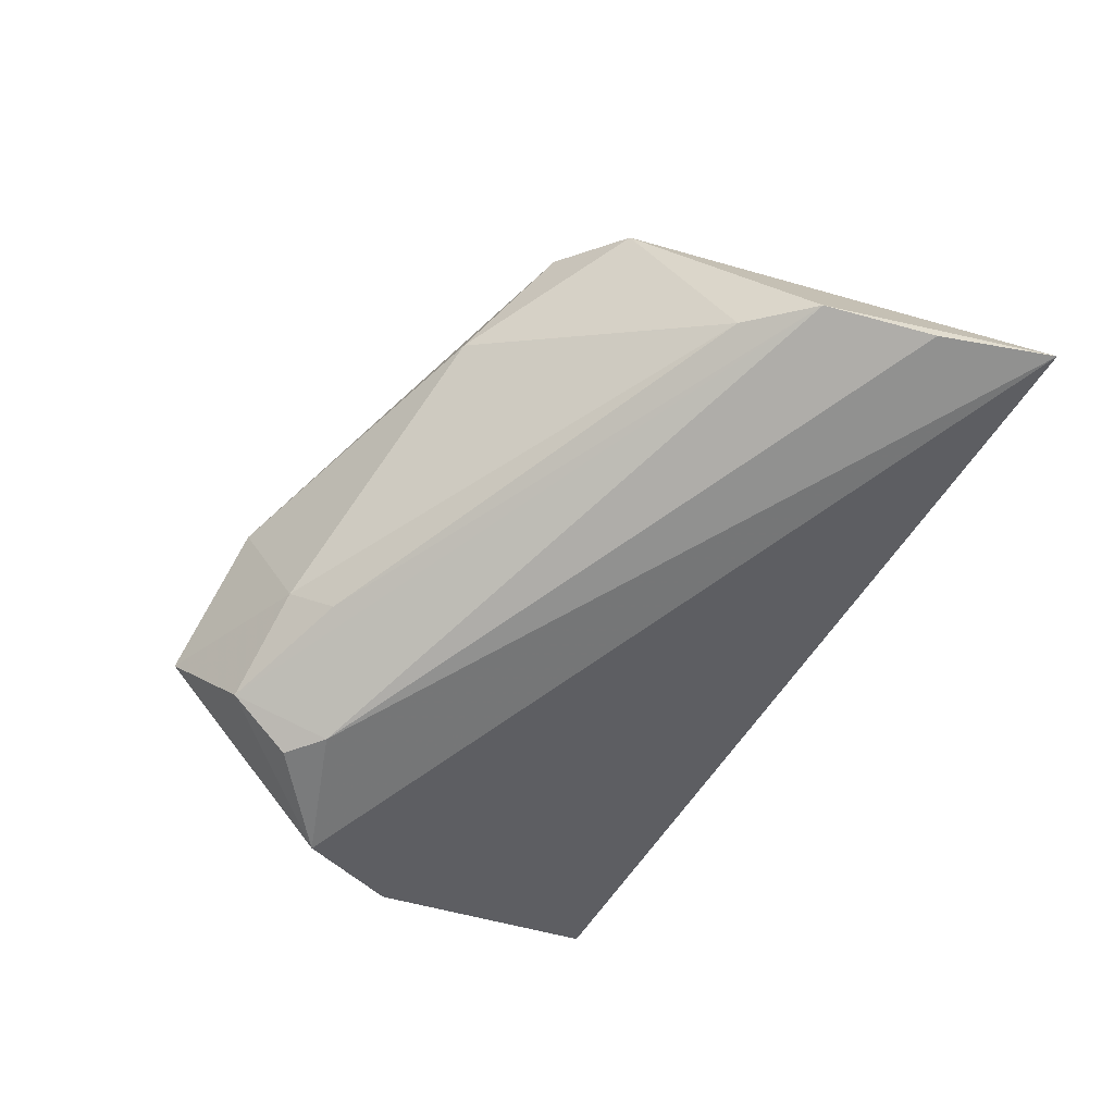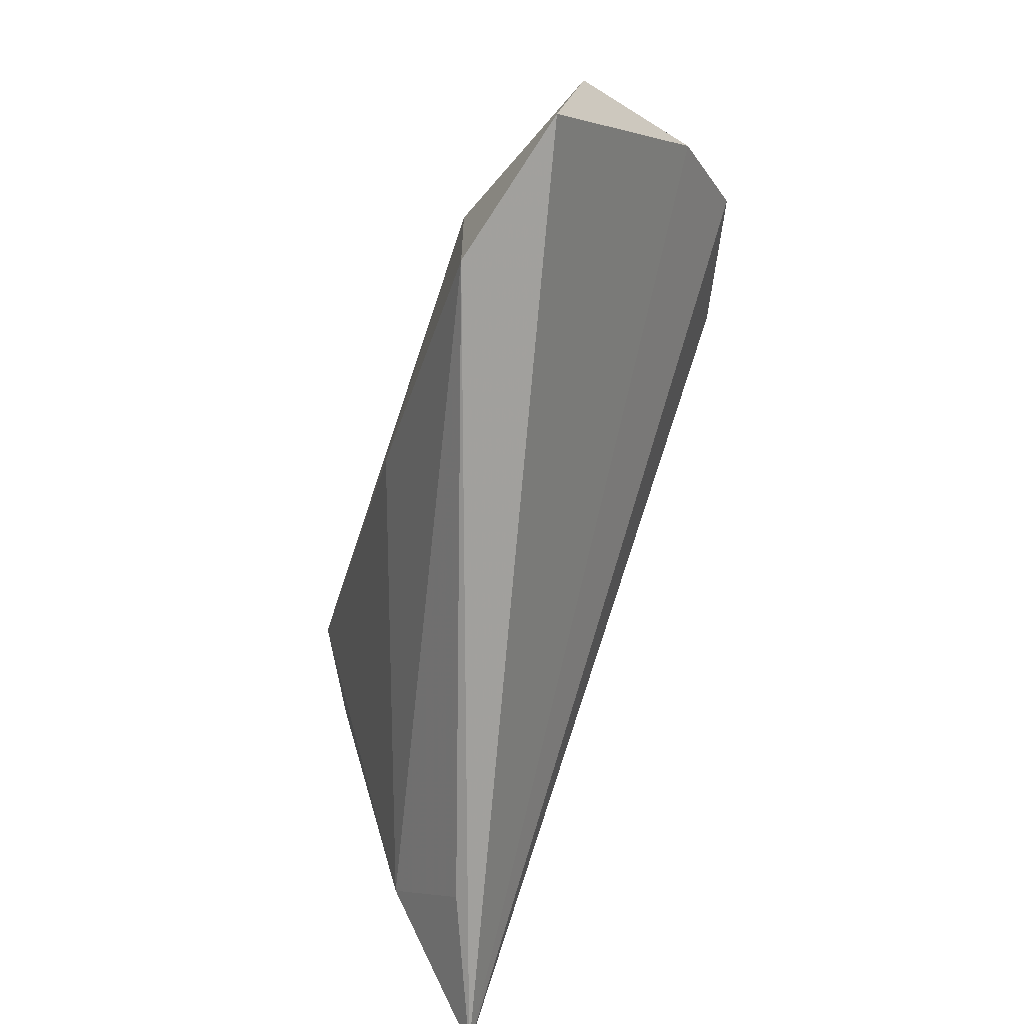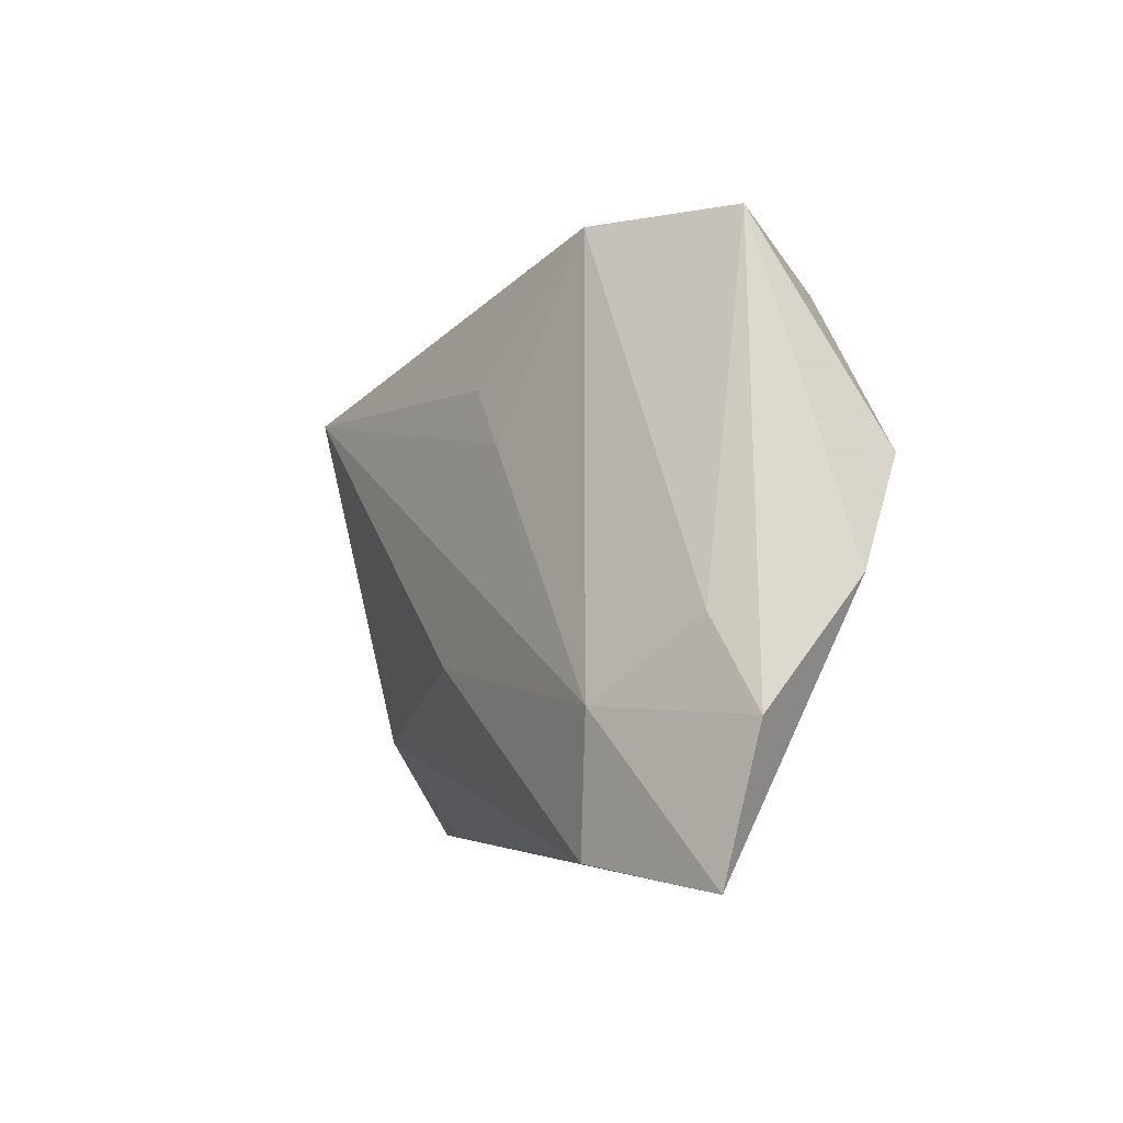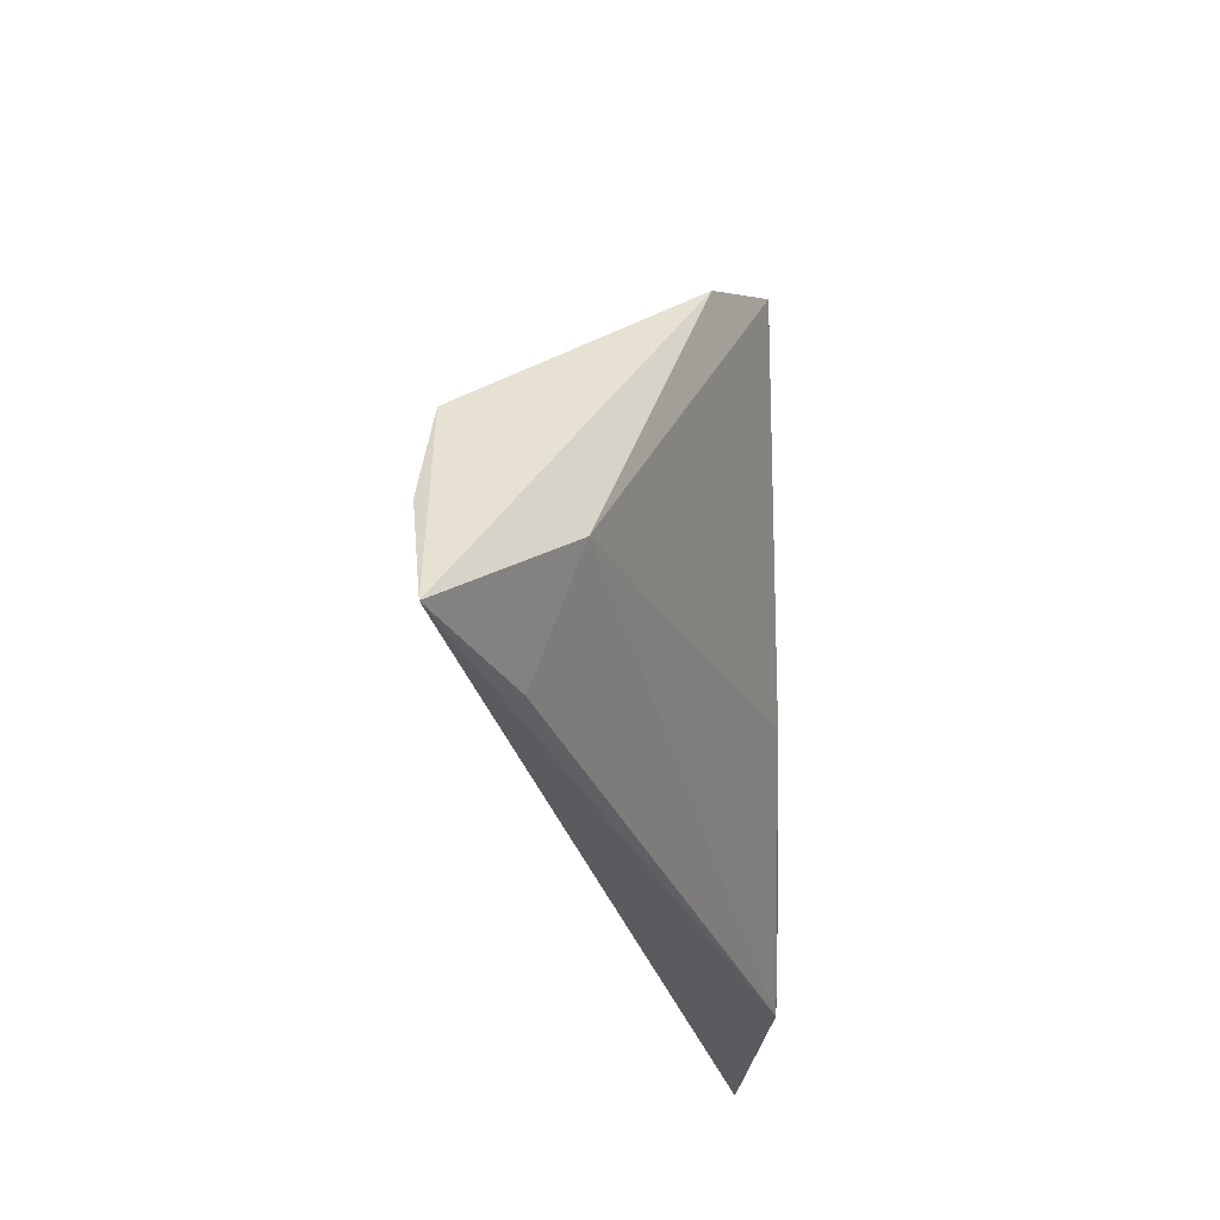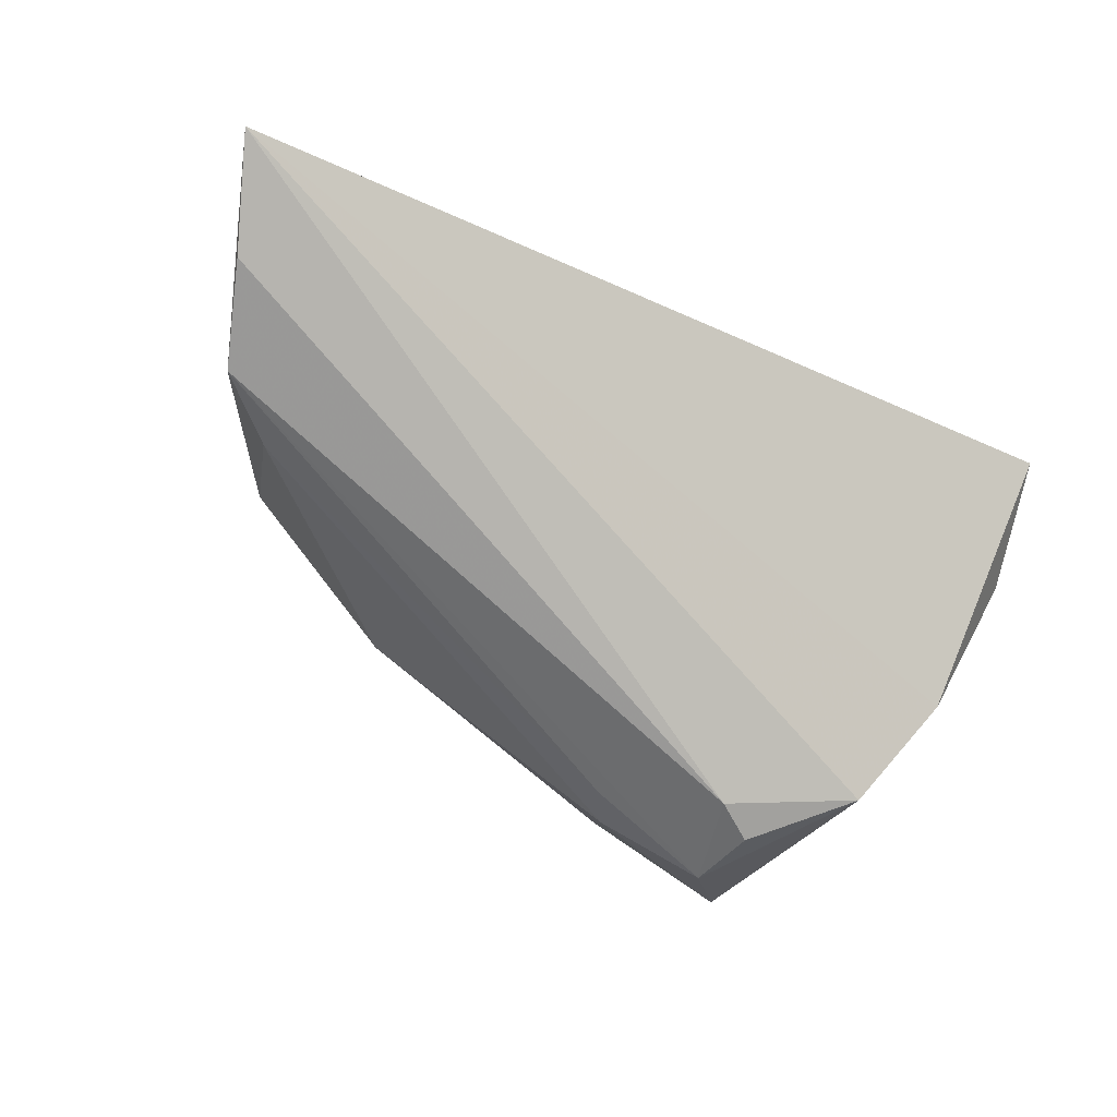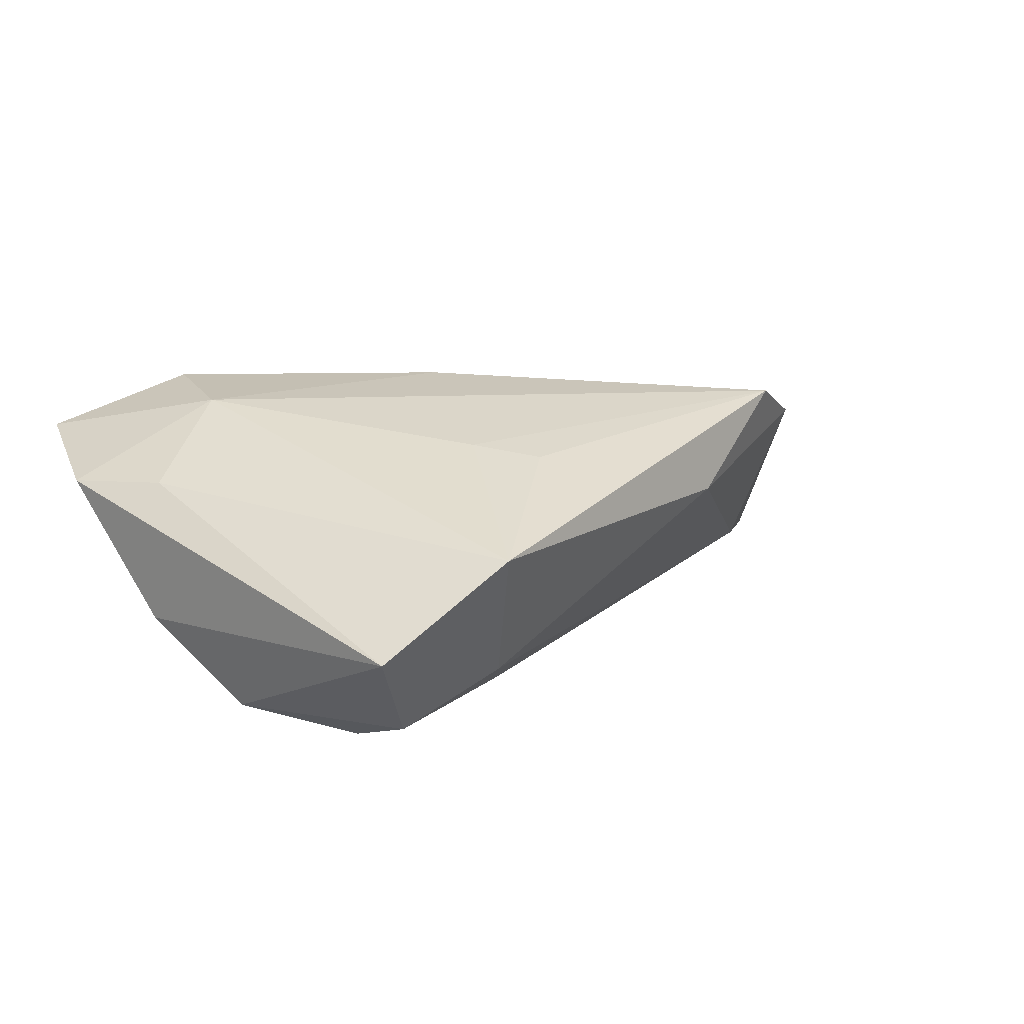
<metadata>
{"format":"obj","ext":"obj","renderer":"f3d","projection":"perspective","resolution":1024,"background":"white","views":[{"elev":-70.0,"azim":-121.1,"up":"+Z"},{"elev":-74.1,"azim":72.0,"up":"+Y"},{"elev":-4.0,"azim":60.8,"up":"+Y"},{"elev":-33.1,"azim":-87.0,"up":"+Y"},{"elev":-73.9,"azim":-24.9,"up":"+Z"},{"elev":20.7,"azim":148.6,"up":"+Z"}]}
</metadata>
<code>
v 0.008067 0.01388 0.01392
v 0.04676 -0.03163 0.01057
v 0.03994 0.01134 -0.0151
v 0.04994 -0.0152 0.008128
v 0.0243 0.01746 -0.01857
v -0.05904 -0.03163 -0.01364
v -0.03324 0.0203 0.01612
v -0.04885 -0.01875 -0.000704
v 0.01106 0.02449 -0.0131
v 0.04255 -0.005329 0.009433
v 0.01384 0.02946 -0.009328
v -0.04319 0.001601 -0.01229
v 0.0002445 -0.01011 0.01612
v 0.02697 0.02928 -0.01408
v 0.01658 0.03648 0.007852
v 0.02894 0.02094 -0.01783
v 0.03124 -0.01424 0.01612
v -0.04176 -0.03034 -0.006518
v -0.0202 0.02551 0.006366
v -0.04177 0.01439 0.01046
v 0.002329 0.02049 0.01322
v 0.03335 0.03669 -0.001259
v -0.05413 -0.01803 -0.01528
v 0.04575 -0.001337 -0.006774
v -0.05024 -0.005199 -0.01418
v 0.02891 -0.02964 0.01532
f 4 17 2
f 22 3 14
f 14 11 22
f 22 11 15
f 10 17 4
f 15 17 10
f 4 22 10
f 10 22 15
f 1 17 15
f 7 17 1
f 13 17 7
f 7 8 13
f 6 25 23
f 26 2 17
f 17 13 26
f 6 2 26
f 26 13 8
f 6 3 24
f 24 2 6
f 3 22 24
f 4 2 24
f 24 22 4
f 15 7 21
f 21 1 15
f 7 1 21
f 9 11 14
f 9 12 11
f 14 25 9
f 25 12 9
f 11 12 19
f 19 7 15
f 15 11 19
f 18 8 6
f 6 26 18
f 18 26 8
f 5 23 25
f 5 25 14
f 5 3 6
f 6 23 5
f 7 19 20
f 20 19 12
f 20 12 25
f 20 25 6
f 6 8 20
f 20 8 7
f 14 3 16
f 16 5 14
f 3 5 16

</code>
